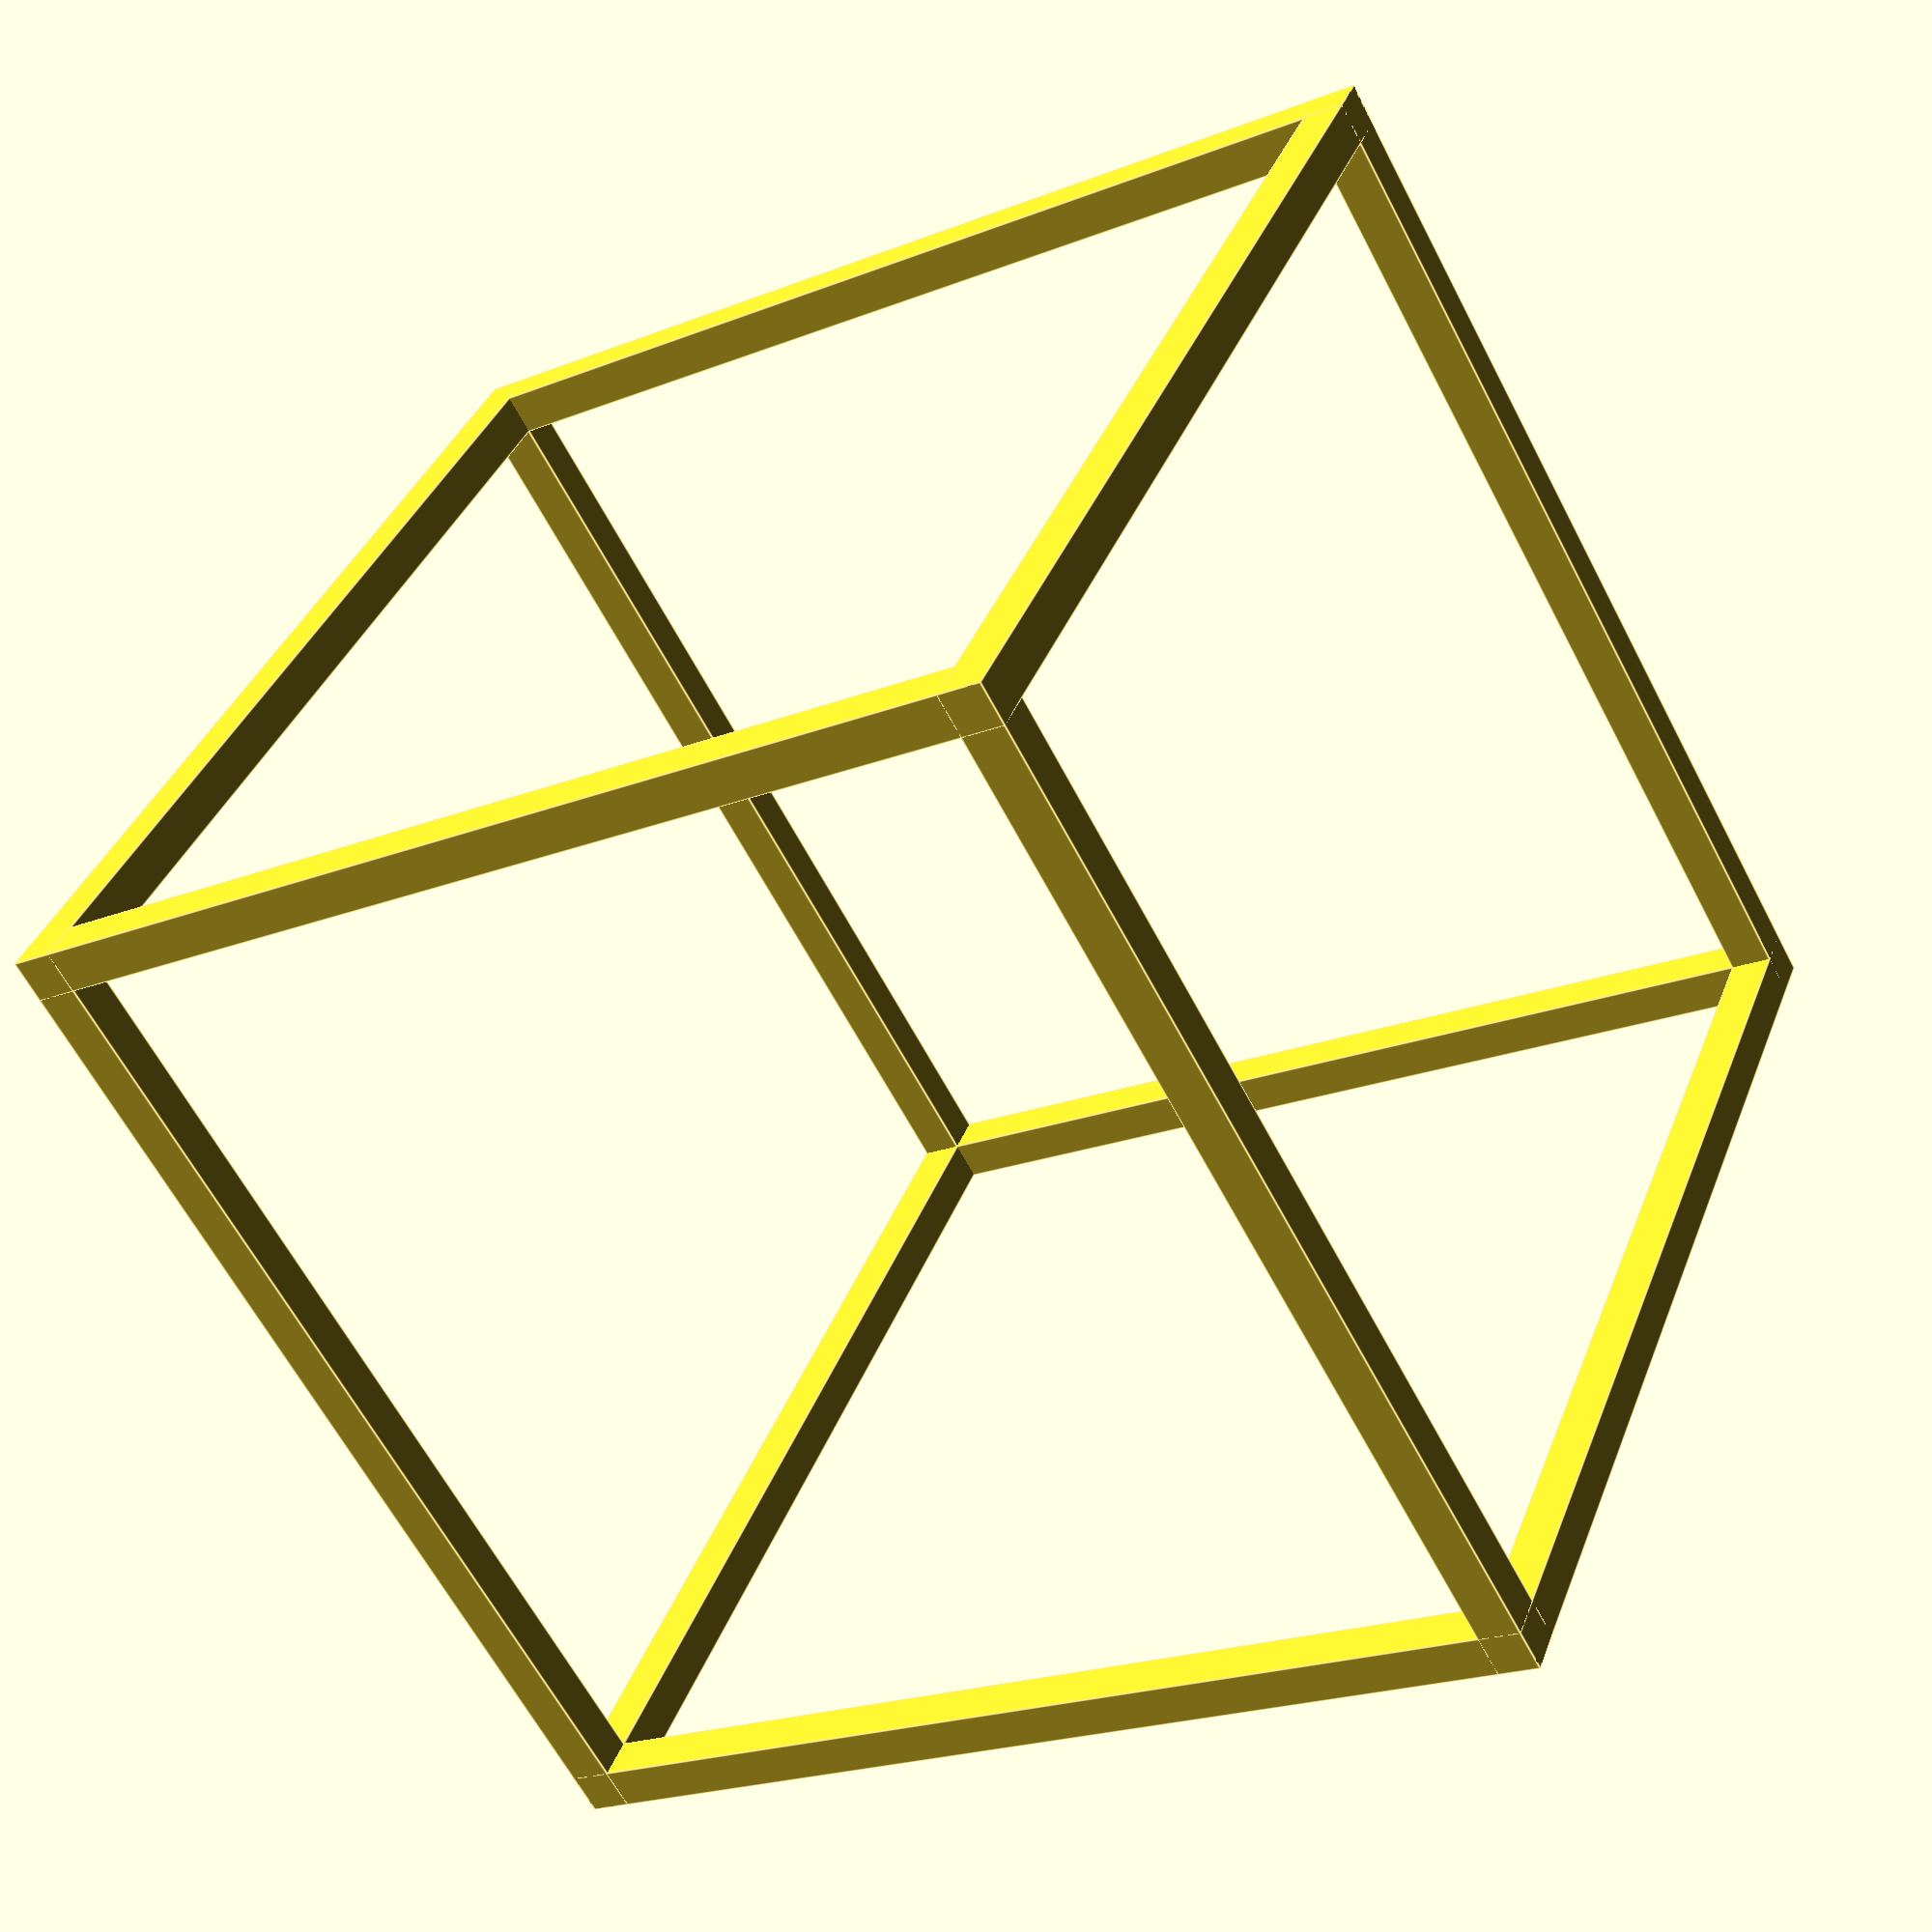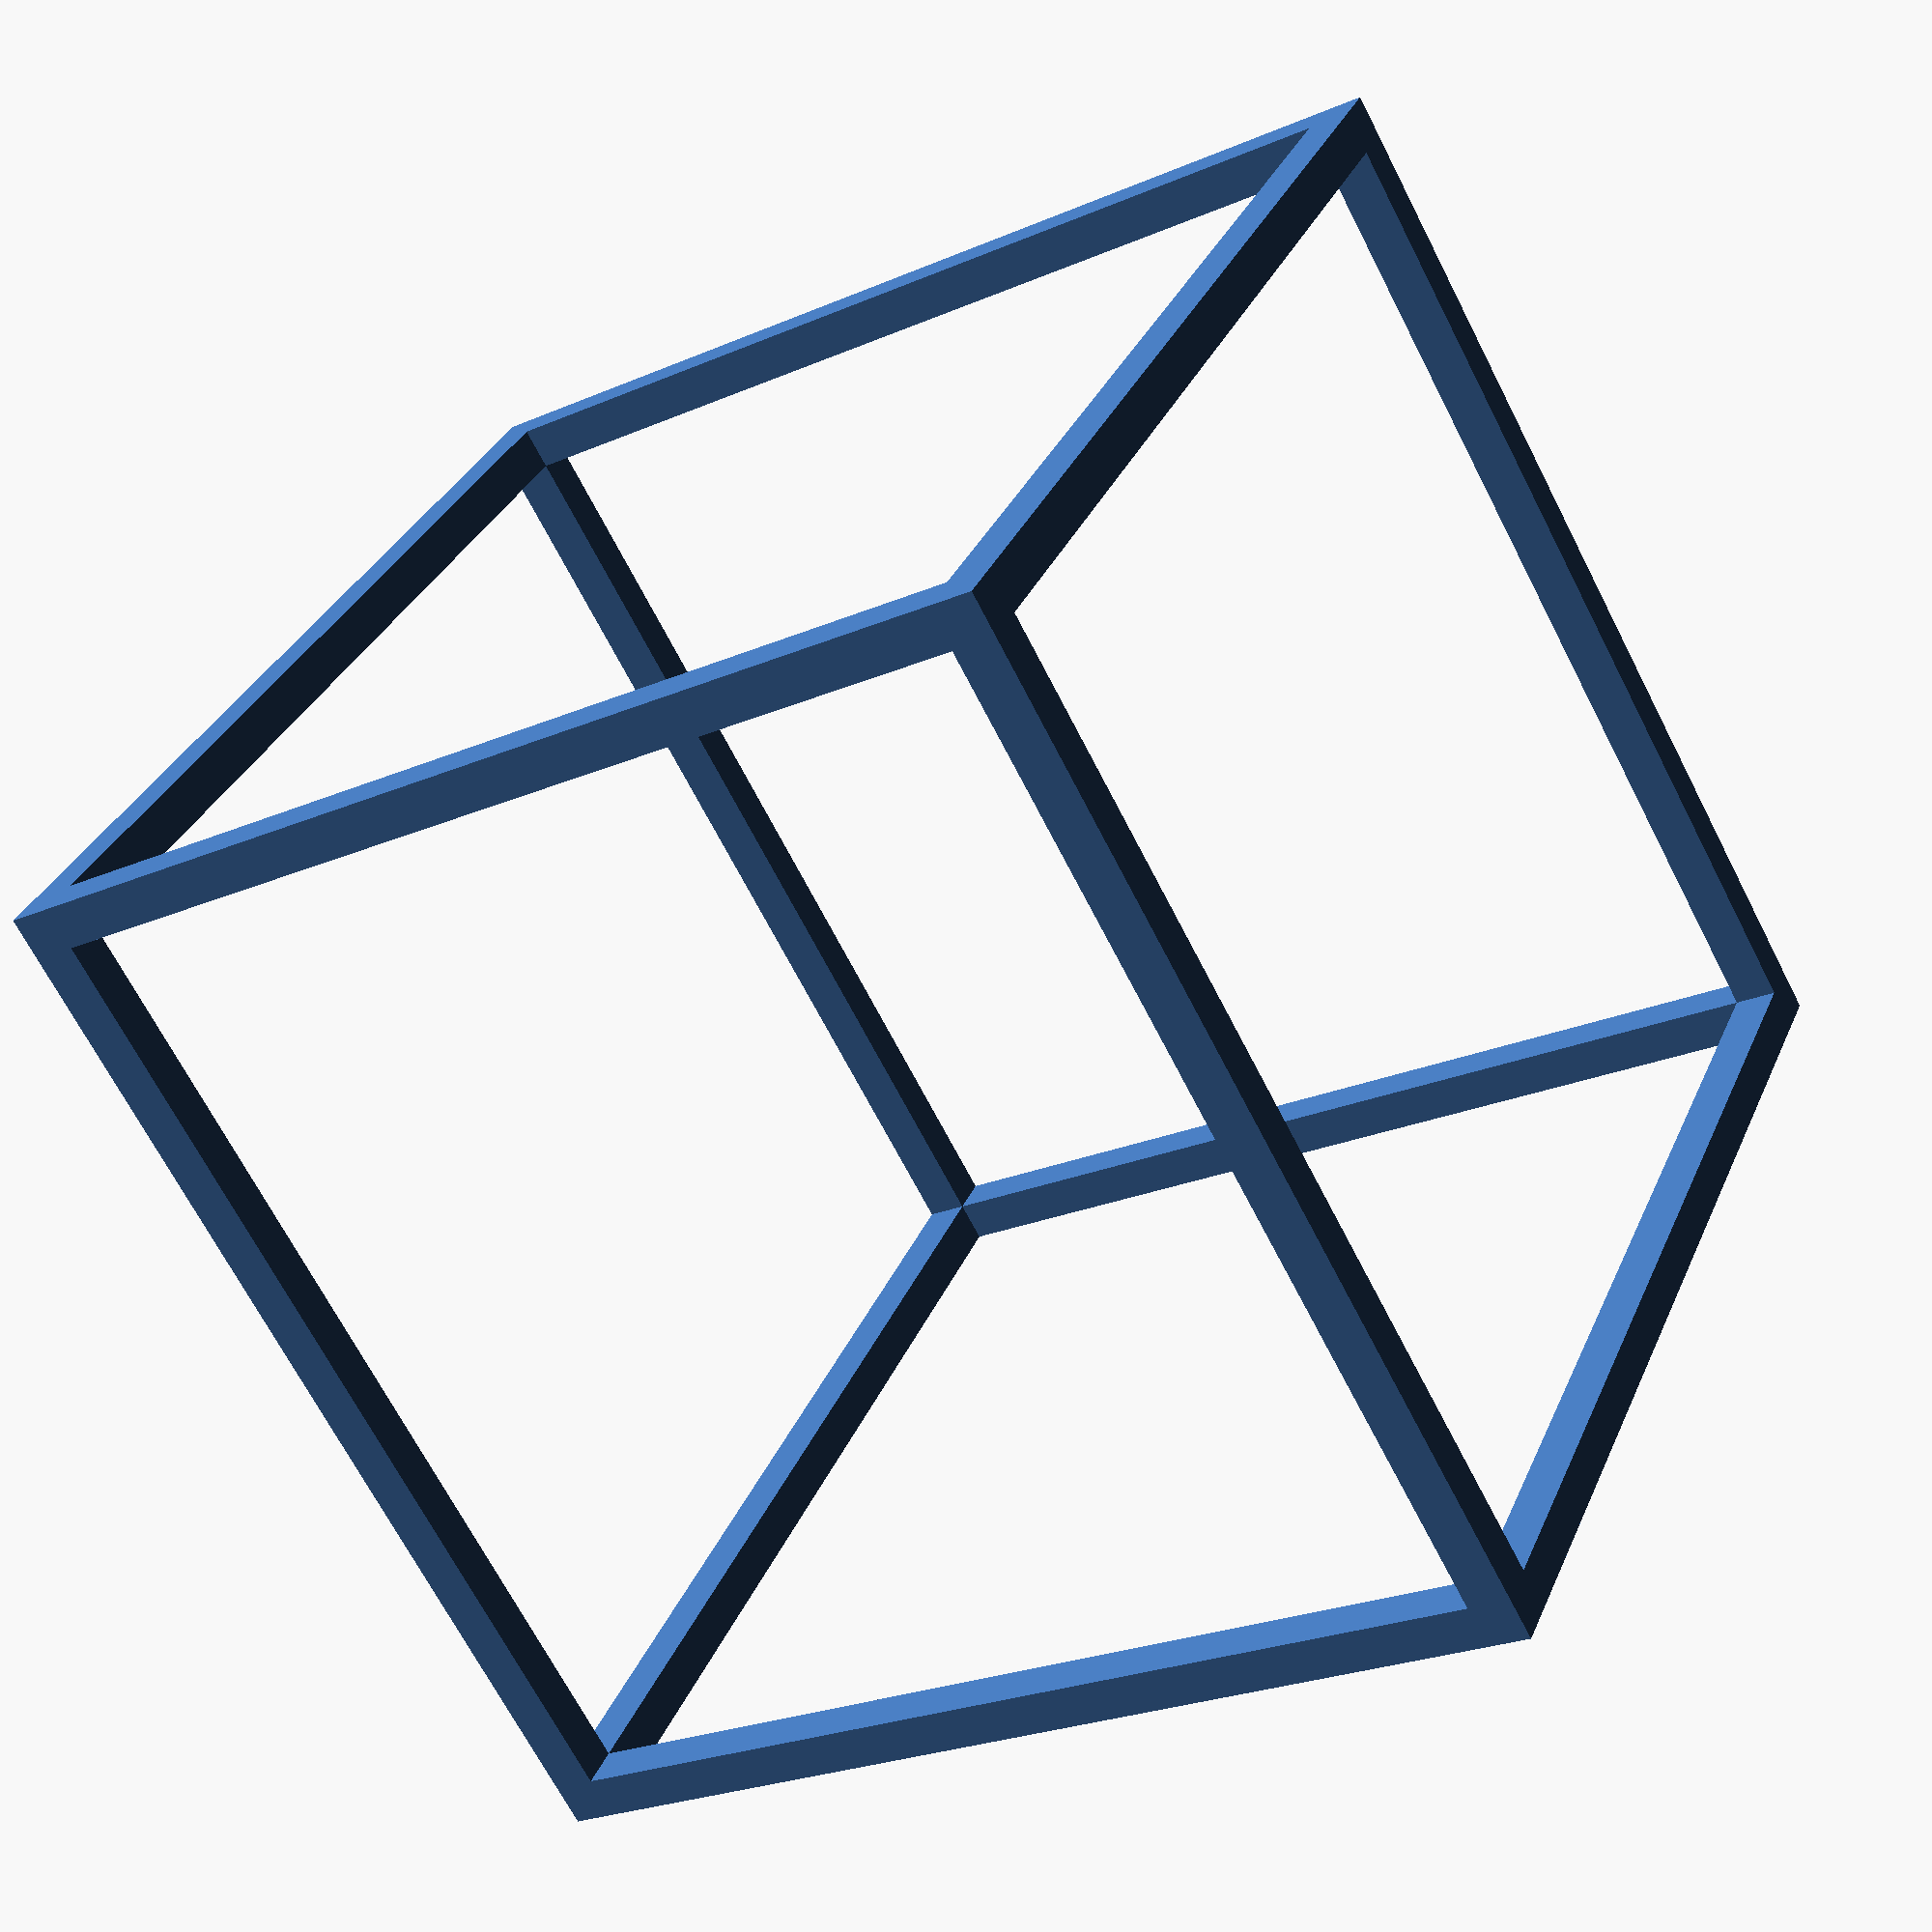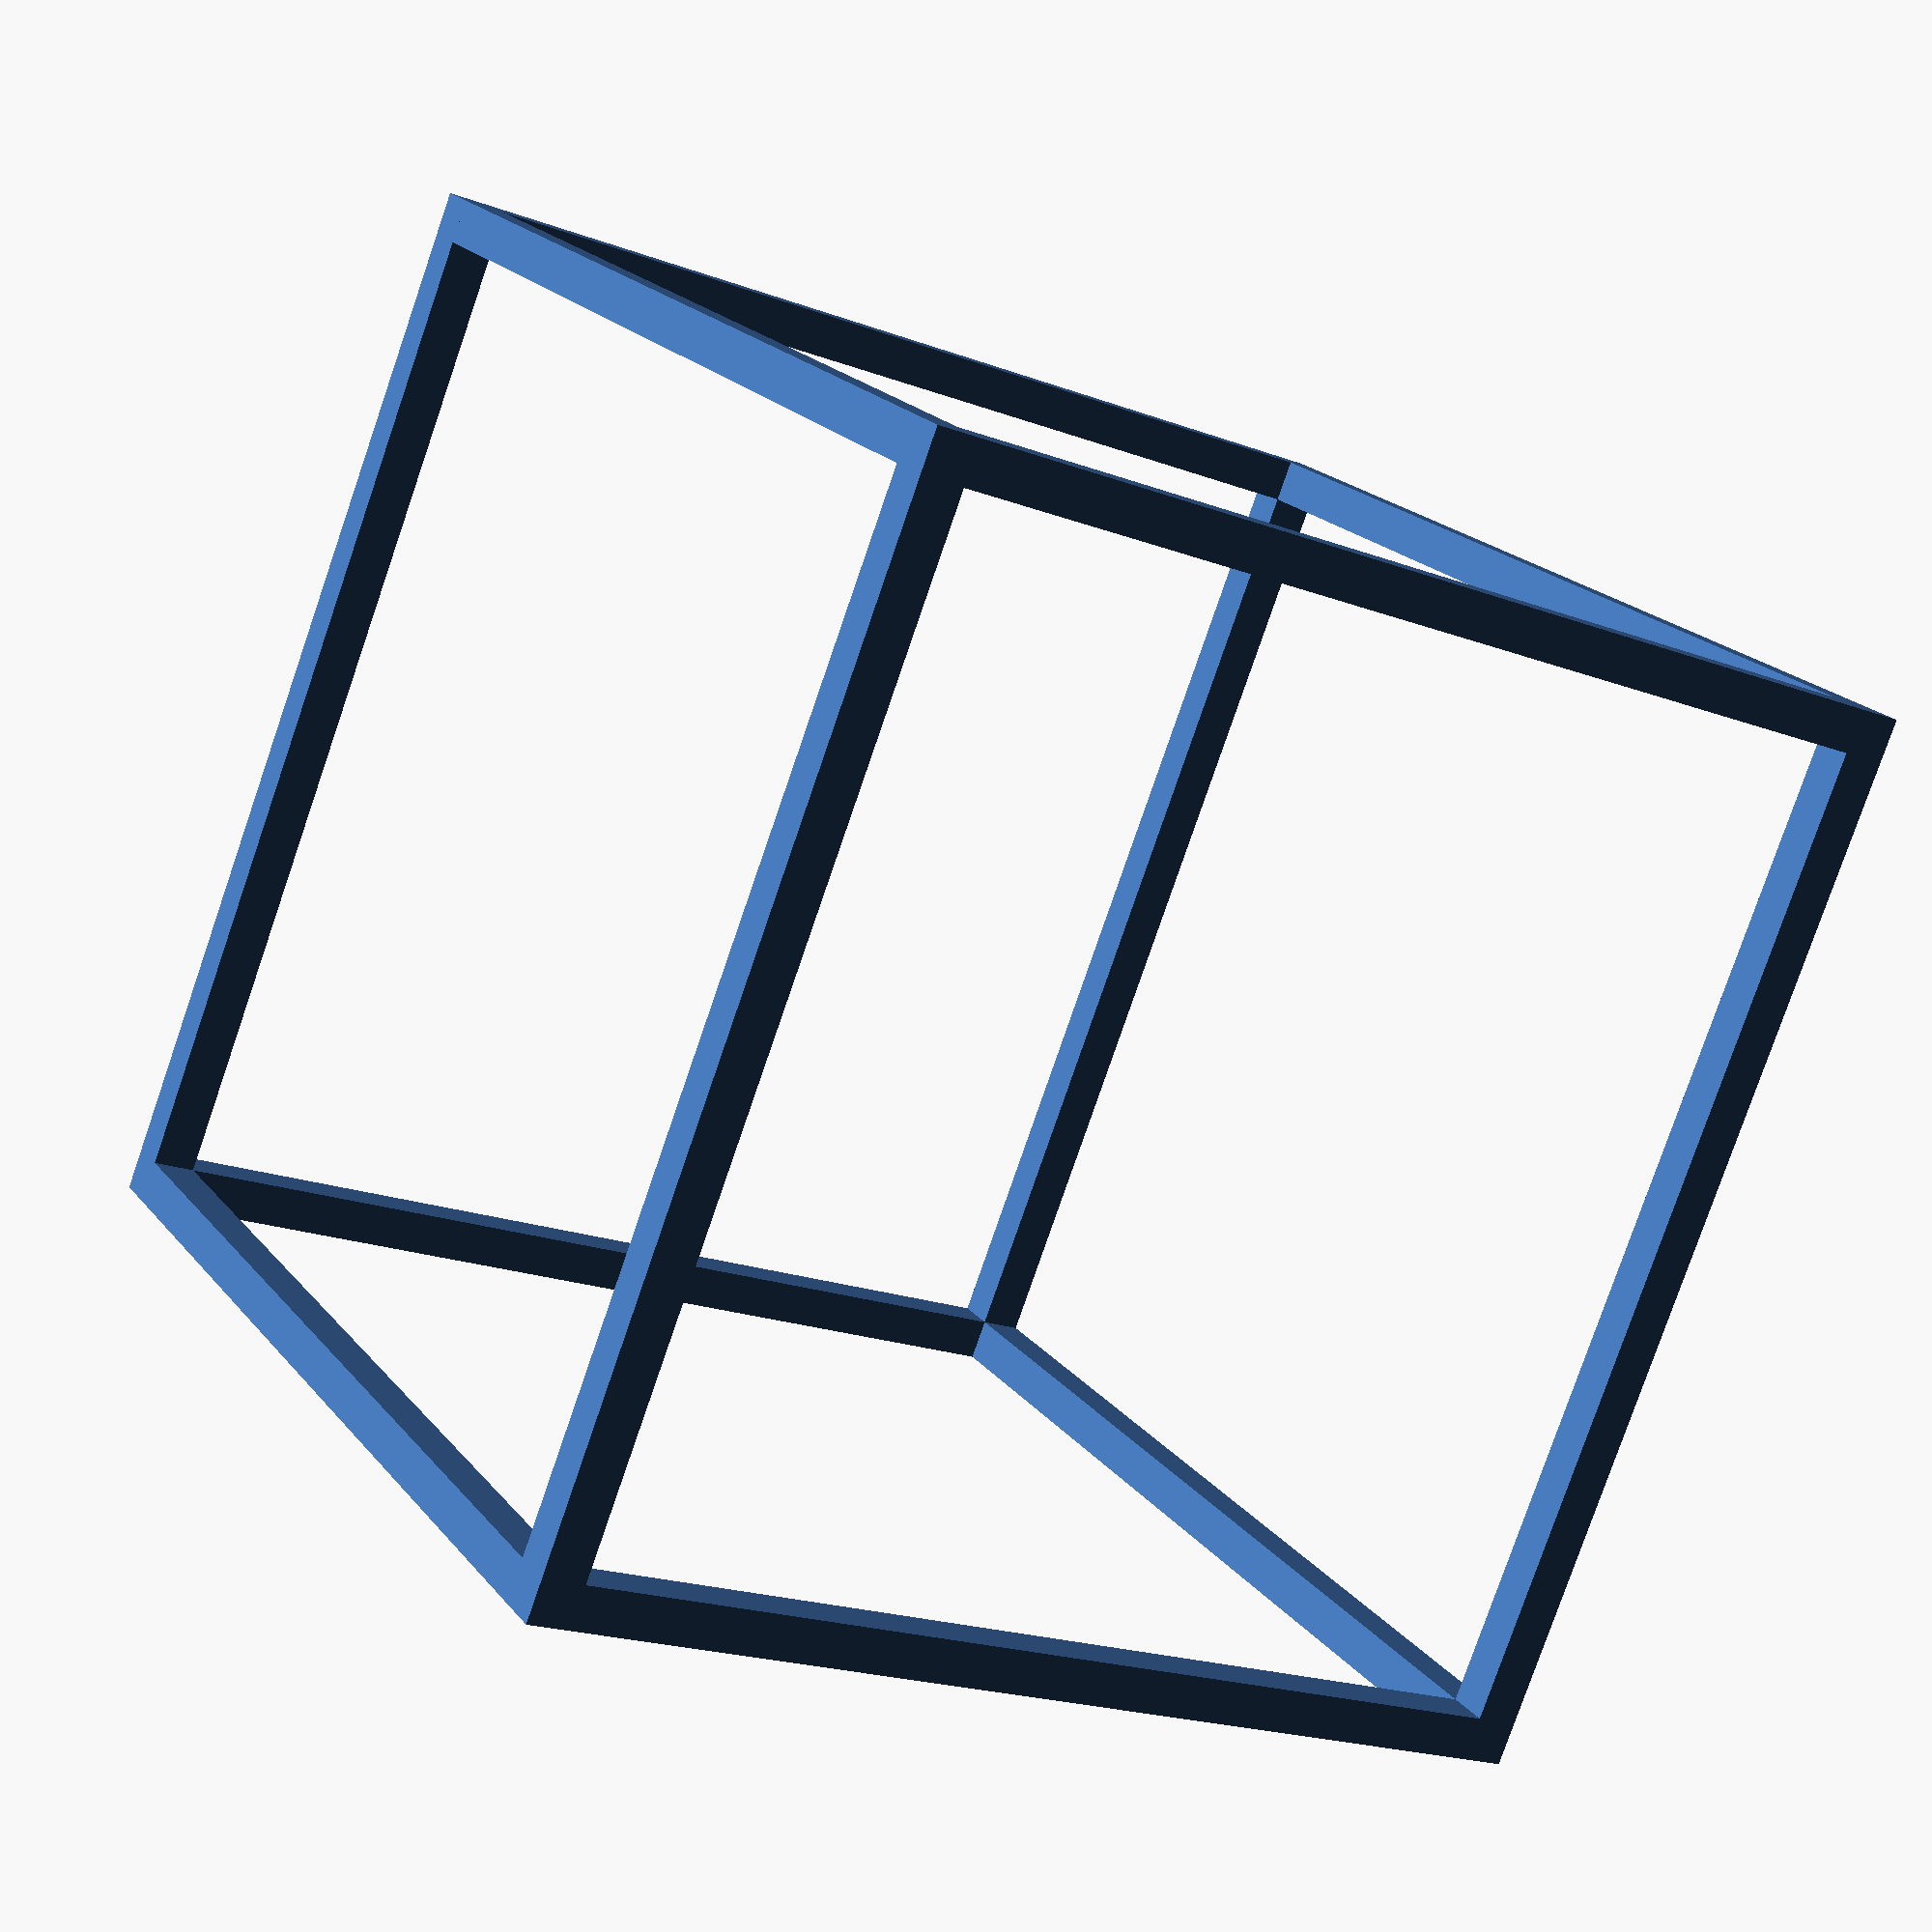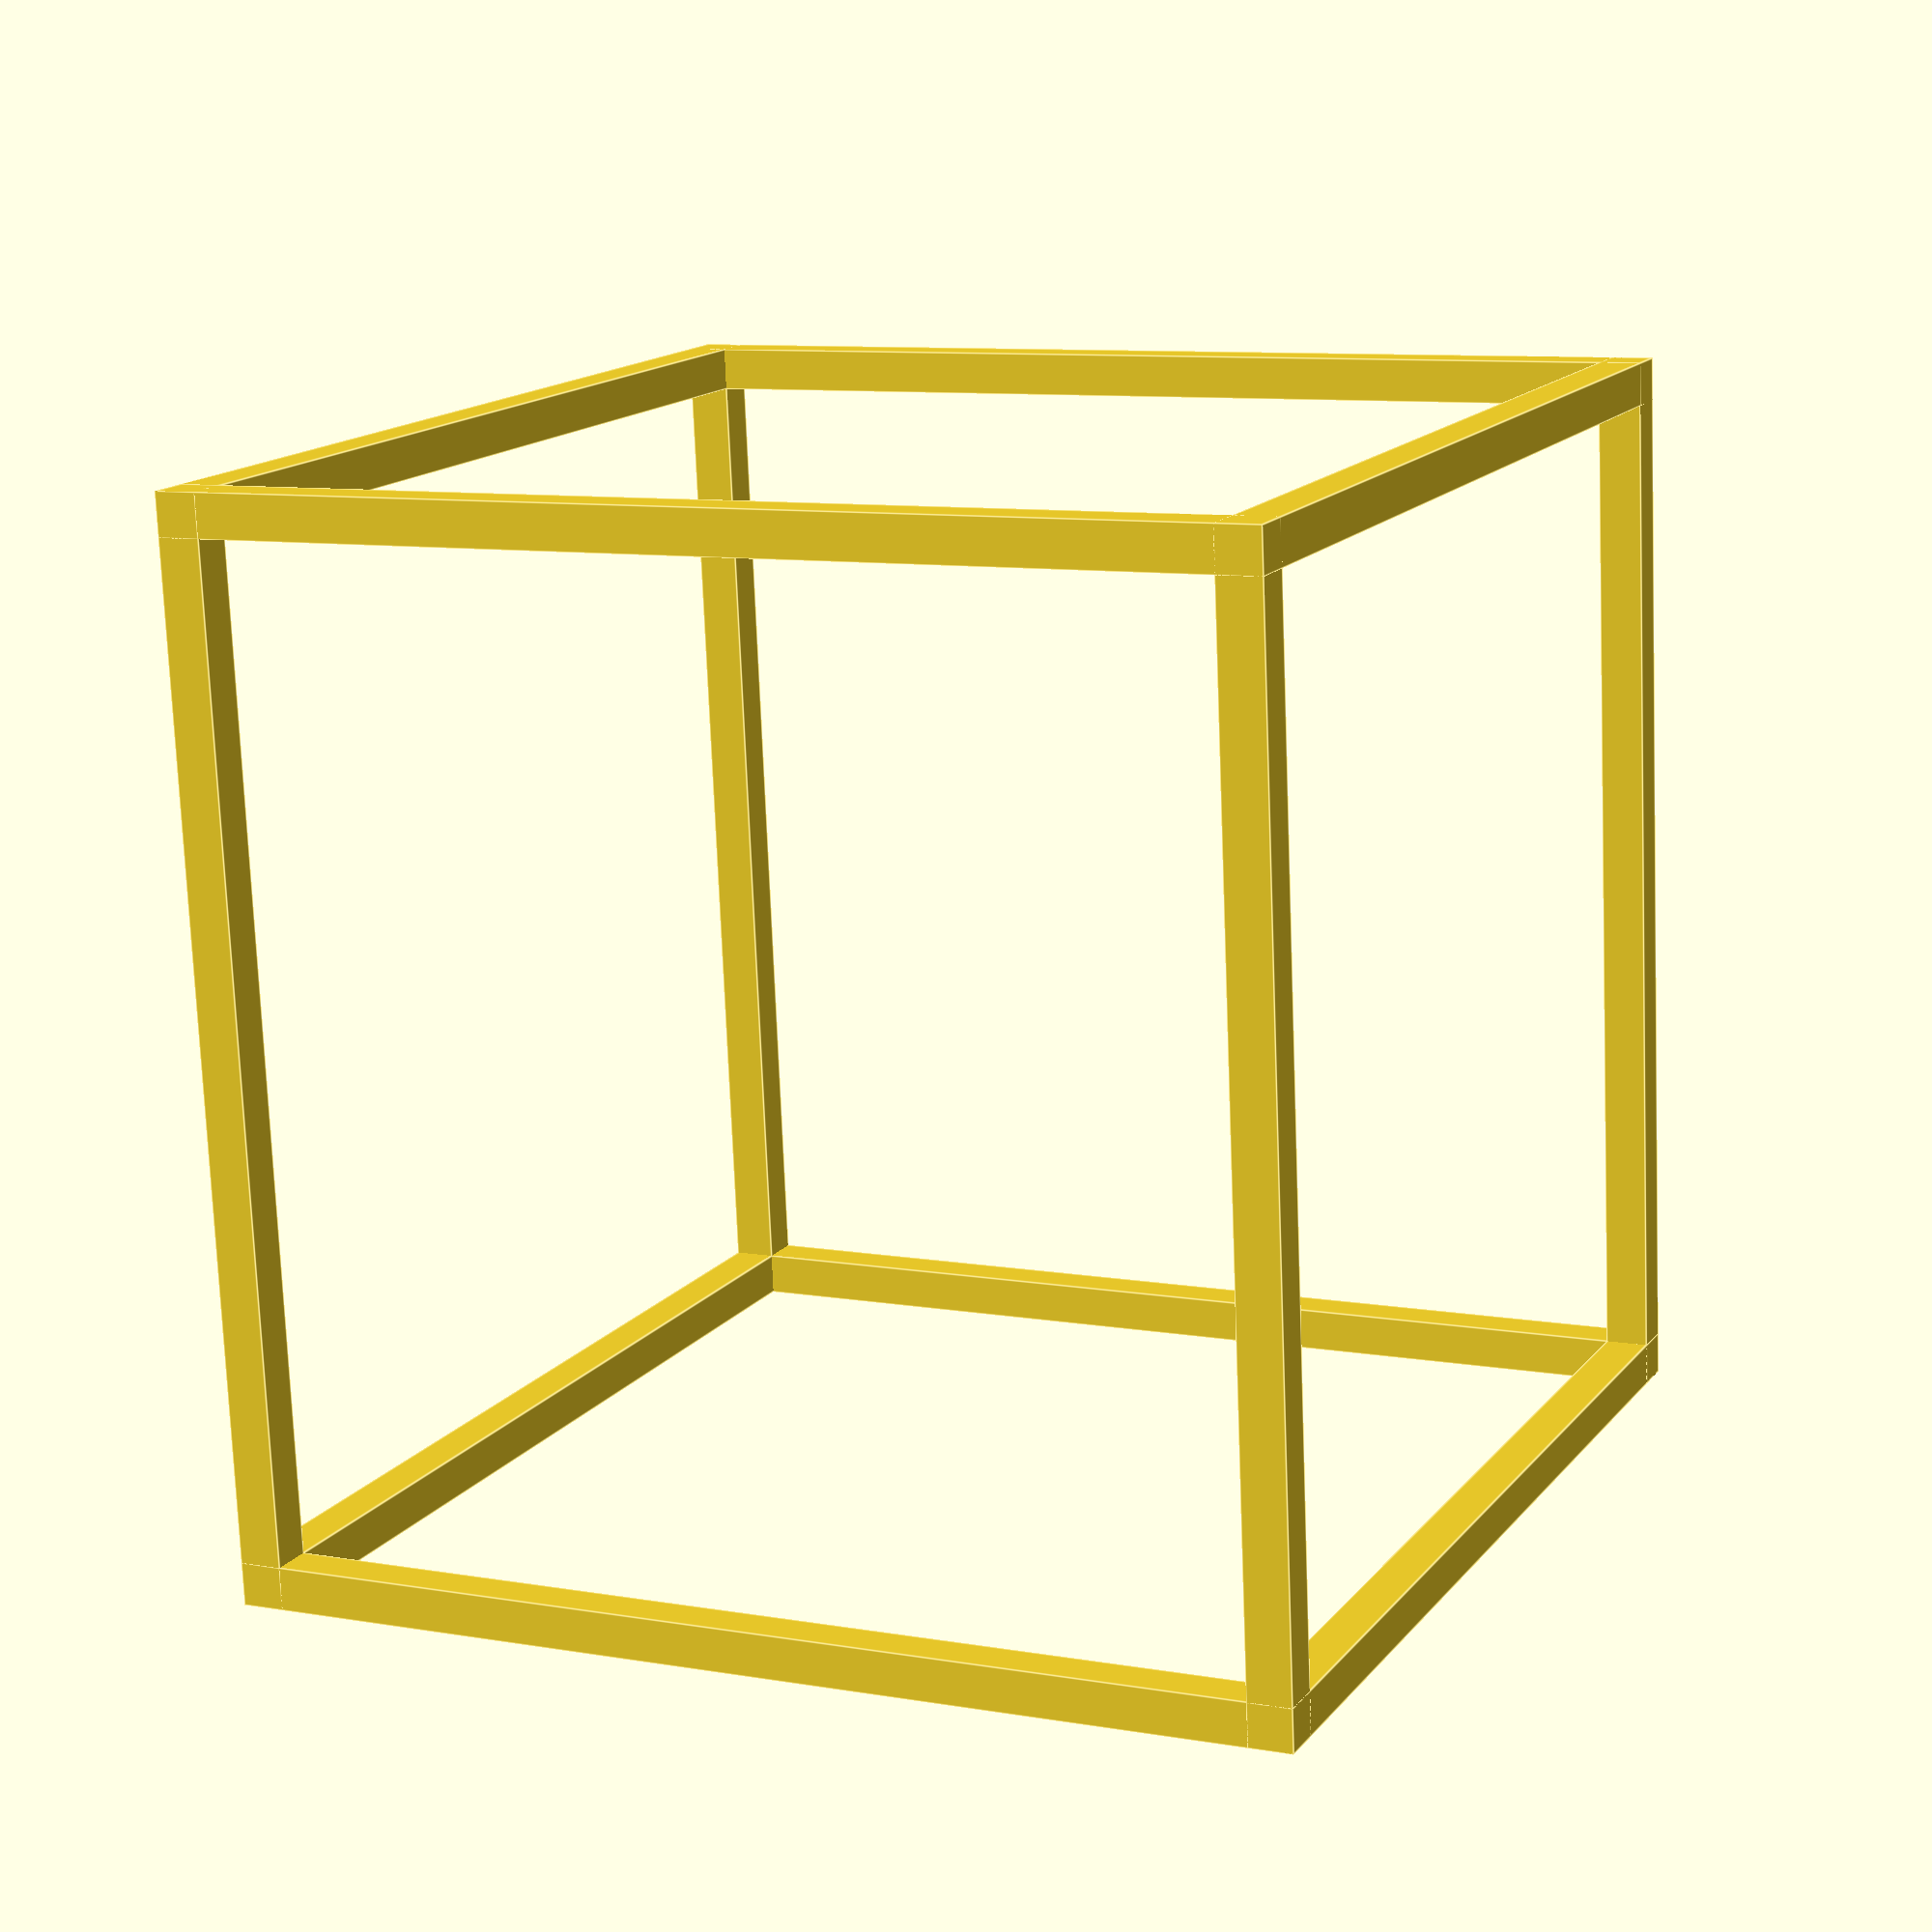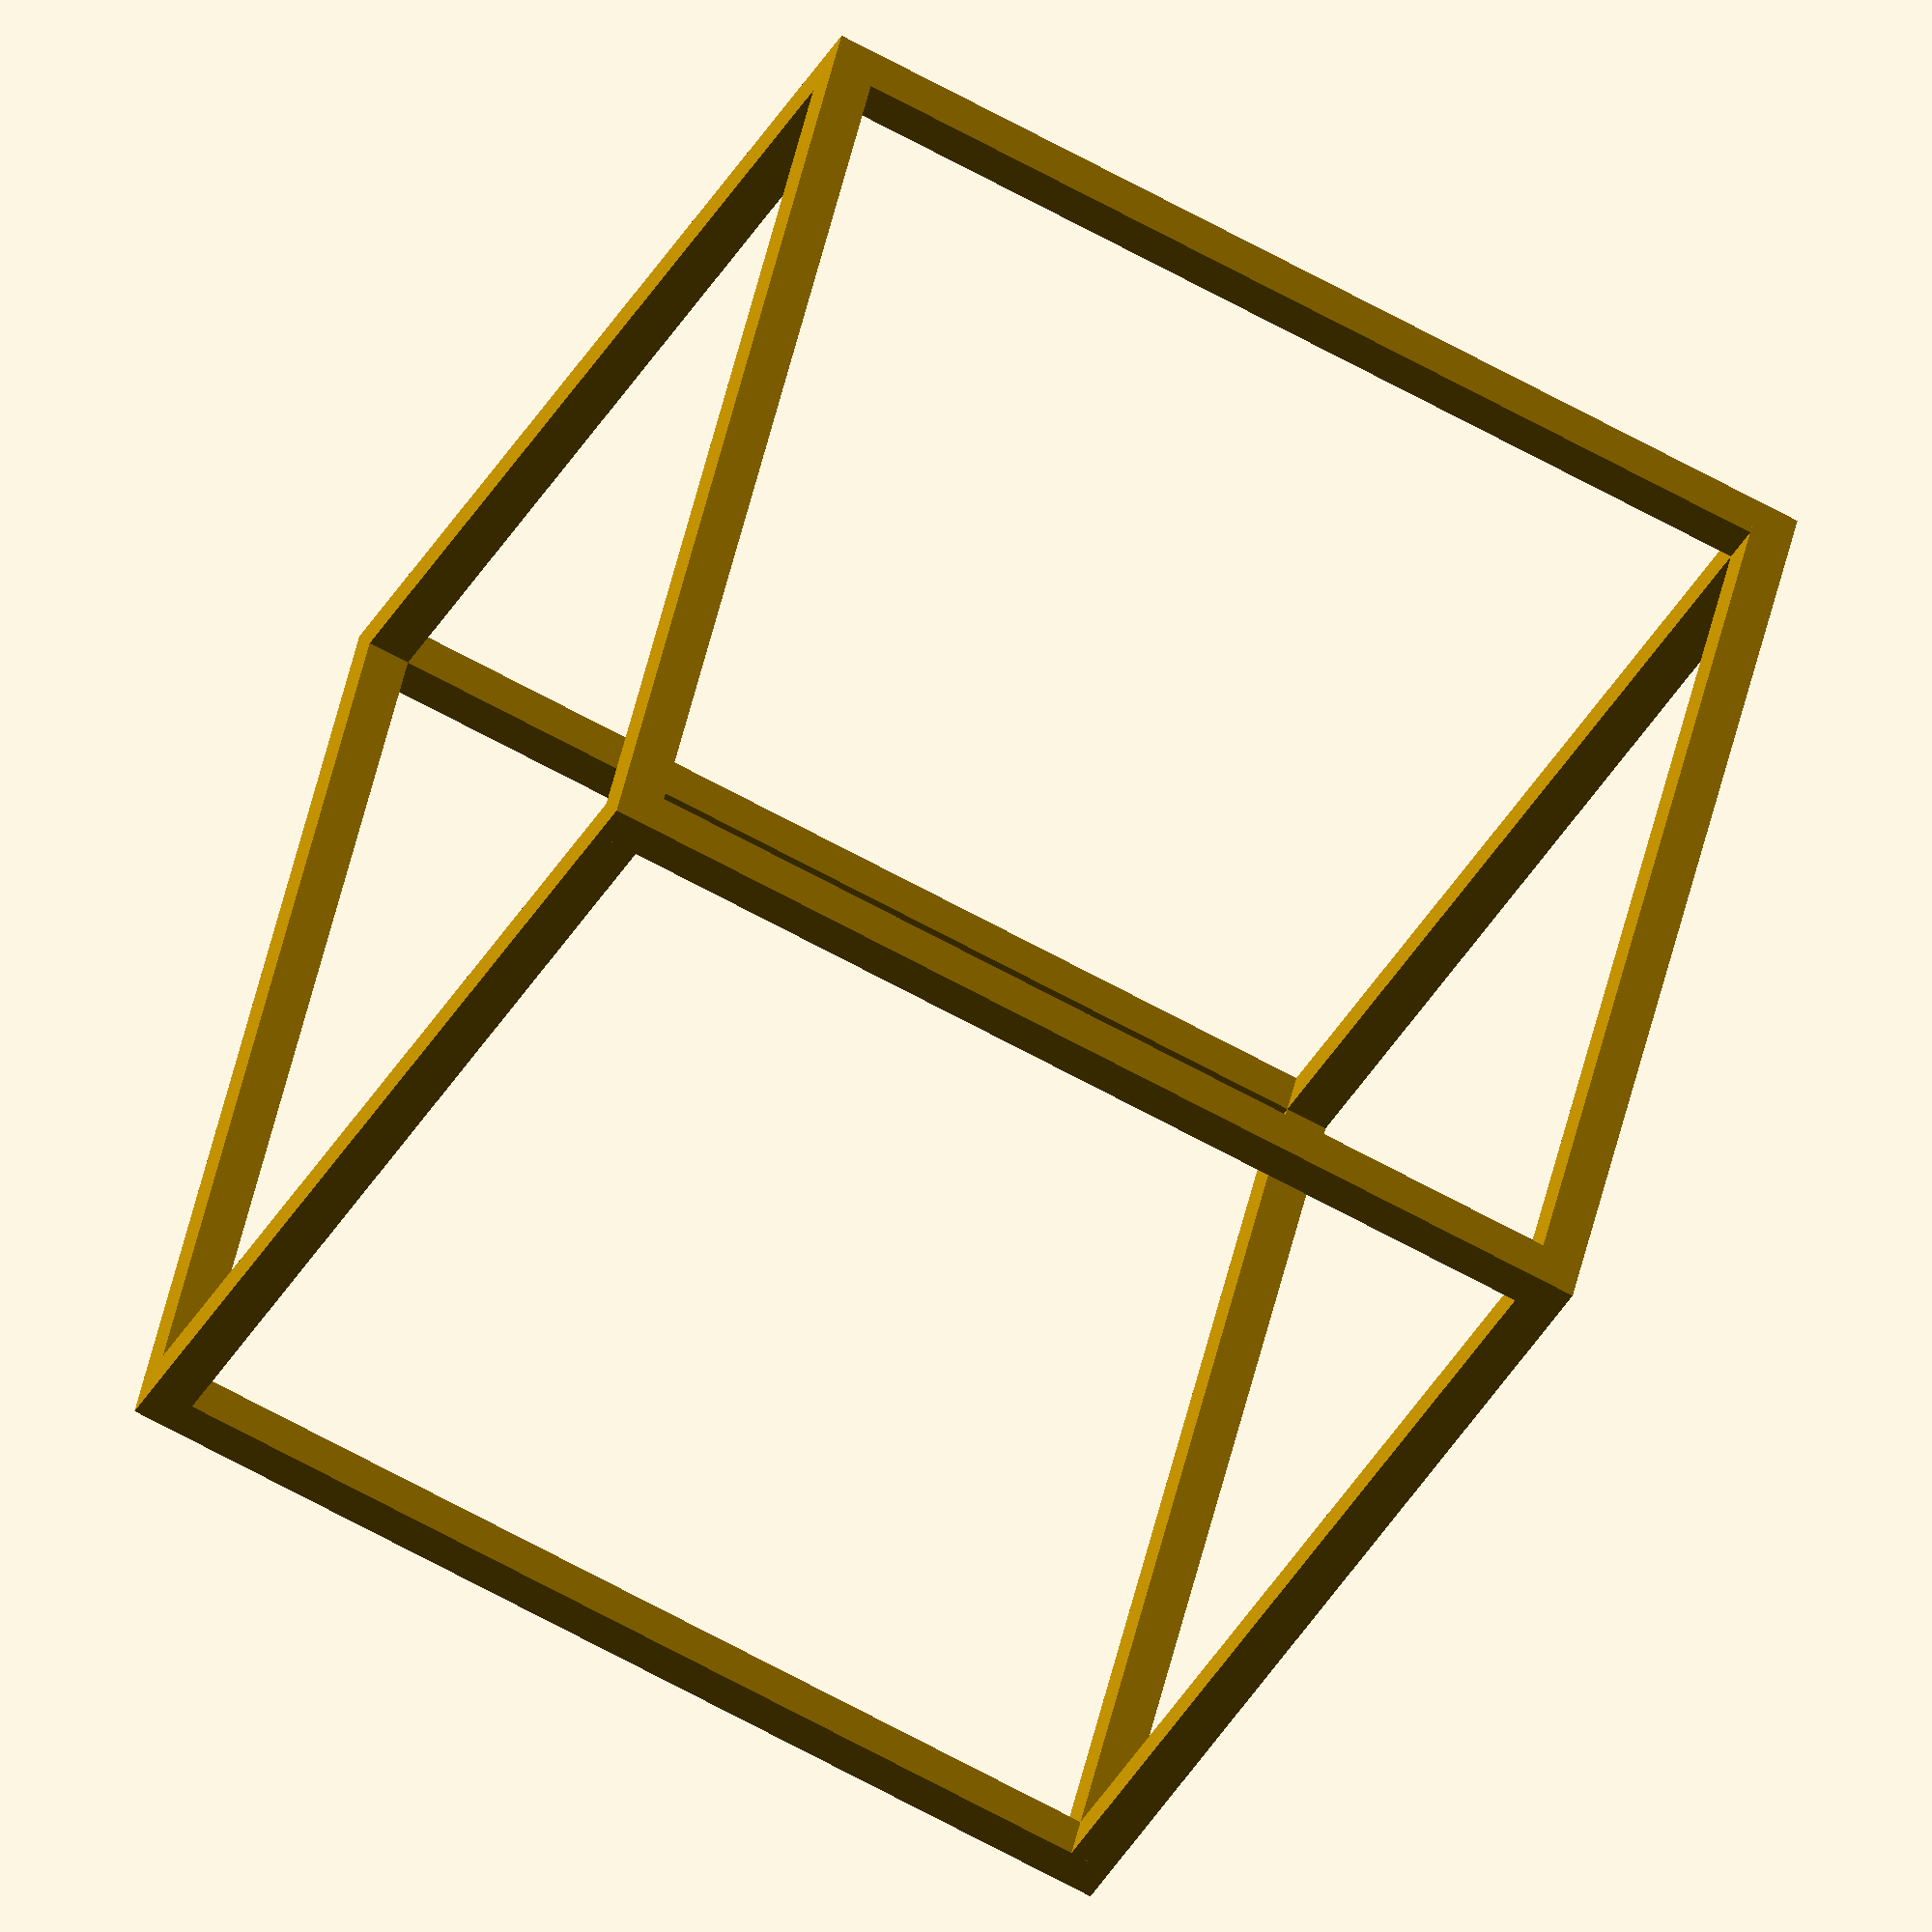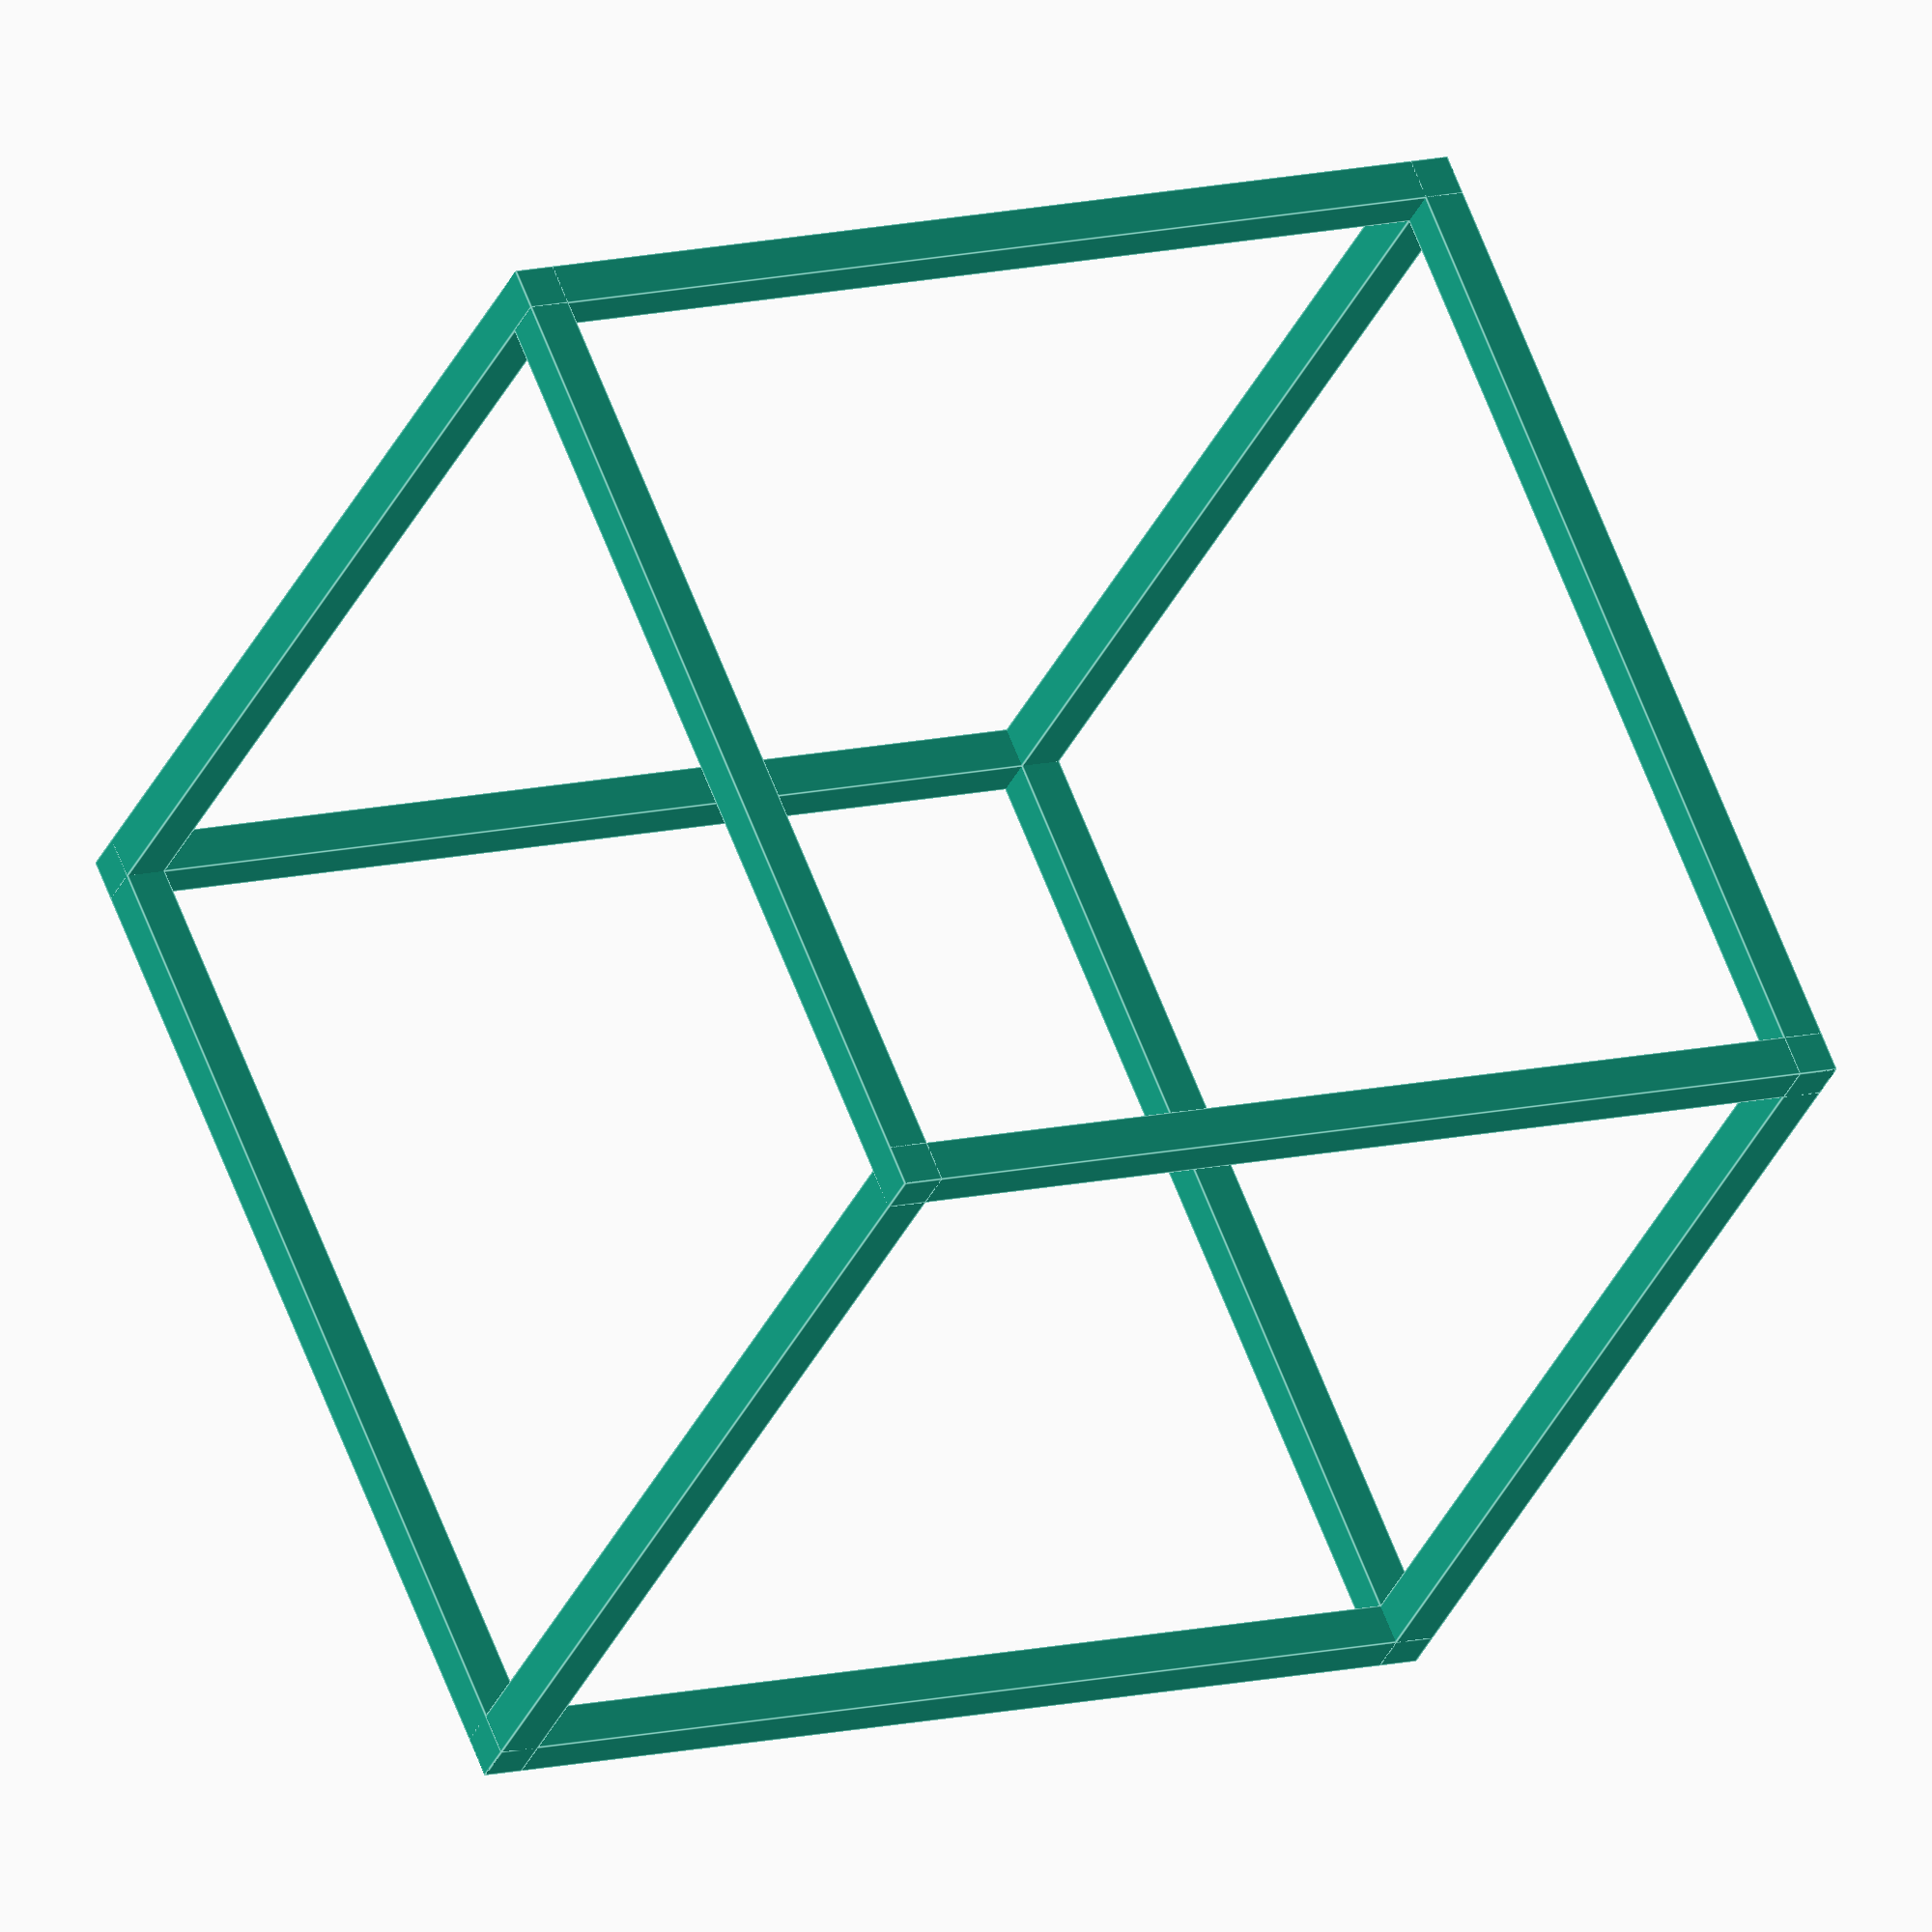
<openscad>
// Basic parametric cube frame
/*
  Parametric 2020-extrusion cube frame

  edge_len: overall exterior dimension (mm)
  beam:     extrusion width (typically 20 mm)
  centered: shift frame to origin when true
*/
edge_len = 500;    // exterior size of the cube (mm)
beam = 20;         // t-slot extrusion width
centered = true;   // translate to origin

assert(edge_len > beam,
       "edge_len must be greater than the extrusion beam width");

module extrusion_frame(edge_len, beam)
{
  /* Build 12 edge-beams of the cube */

  // vertical edges
  for (x = [0, edge_len-beam])
  for (y = [0, edge_len-beam])
    translate([x, y, 0])
      cube([beam, beam, edge_len]);

  // edges parallel to X-axis (front & back, bottom & top)
  for (y = [0, edge_len-beam])
  for (z = [0, edge_len-beam])
    translate([0, y, z])
      cube([edge_len, beam, beam]);

  // edges parallel to Y-axis (left & right, bottom & top)
  for (x = [0, edge_len-beam])
  for (z = [0, edge_len-beam])
    translate([x, 0, z])
      cube([beam, edge_len, beam]);
}

// optionally centre the cube at the origin
if (centered)
  translate([-edge_len/2, -edge_len/2, -edge_len/2])
    extrusion_frame(edge_len, beam);
else
  extrusion_frame(edge_len, beam);

</openscad>
<views>
elev=201.4 azim=216.0 roll=235.1 proj=p view=edges
elev=204.7 azim=307.8 roll=234.8 proj=p view=wireframe
elev=20.5 azim=234.5 roll=235.8 proj=p view=solid
elev=76.0 azim=294.8 roll=2.3 proj=p view=edges
elev=65.8 azim=335.0 roll=240.9 proj=o view=wireframe
elev=348.5 azim=47.2 roll=58.4 proj=o view=edges
</views>
